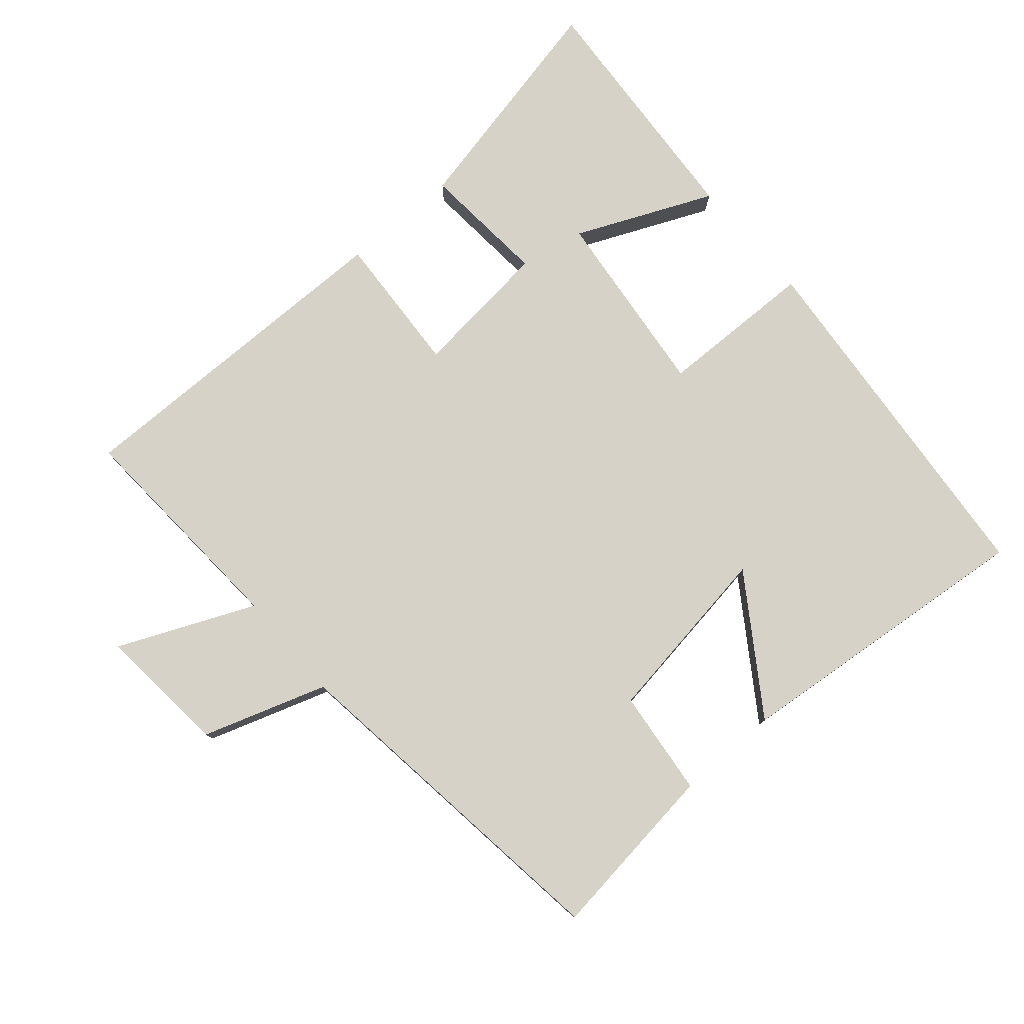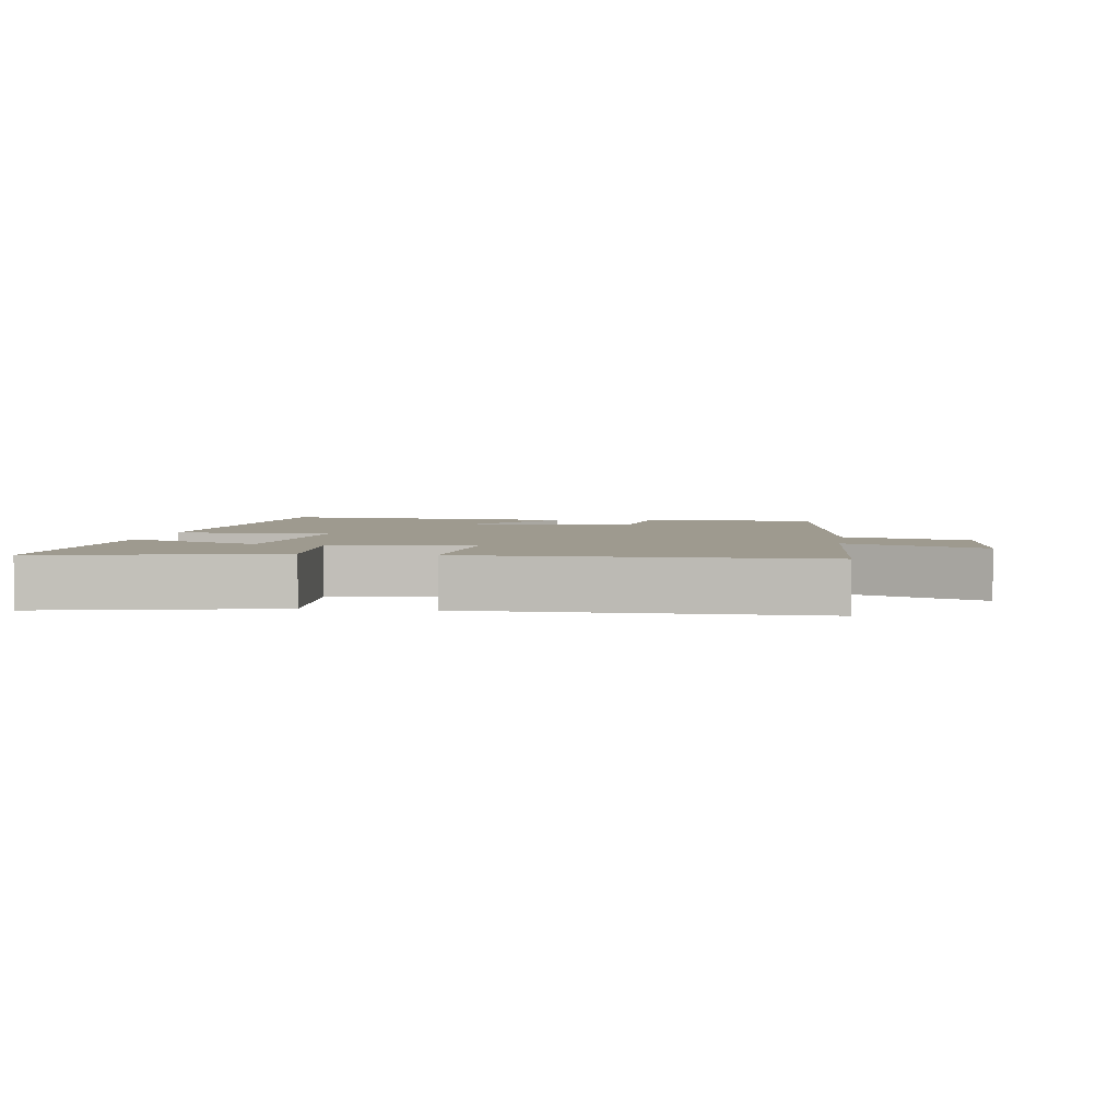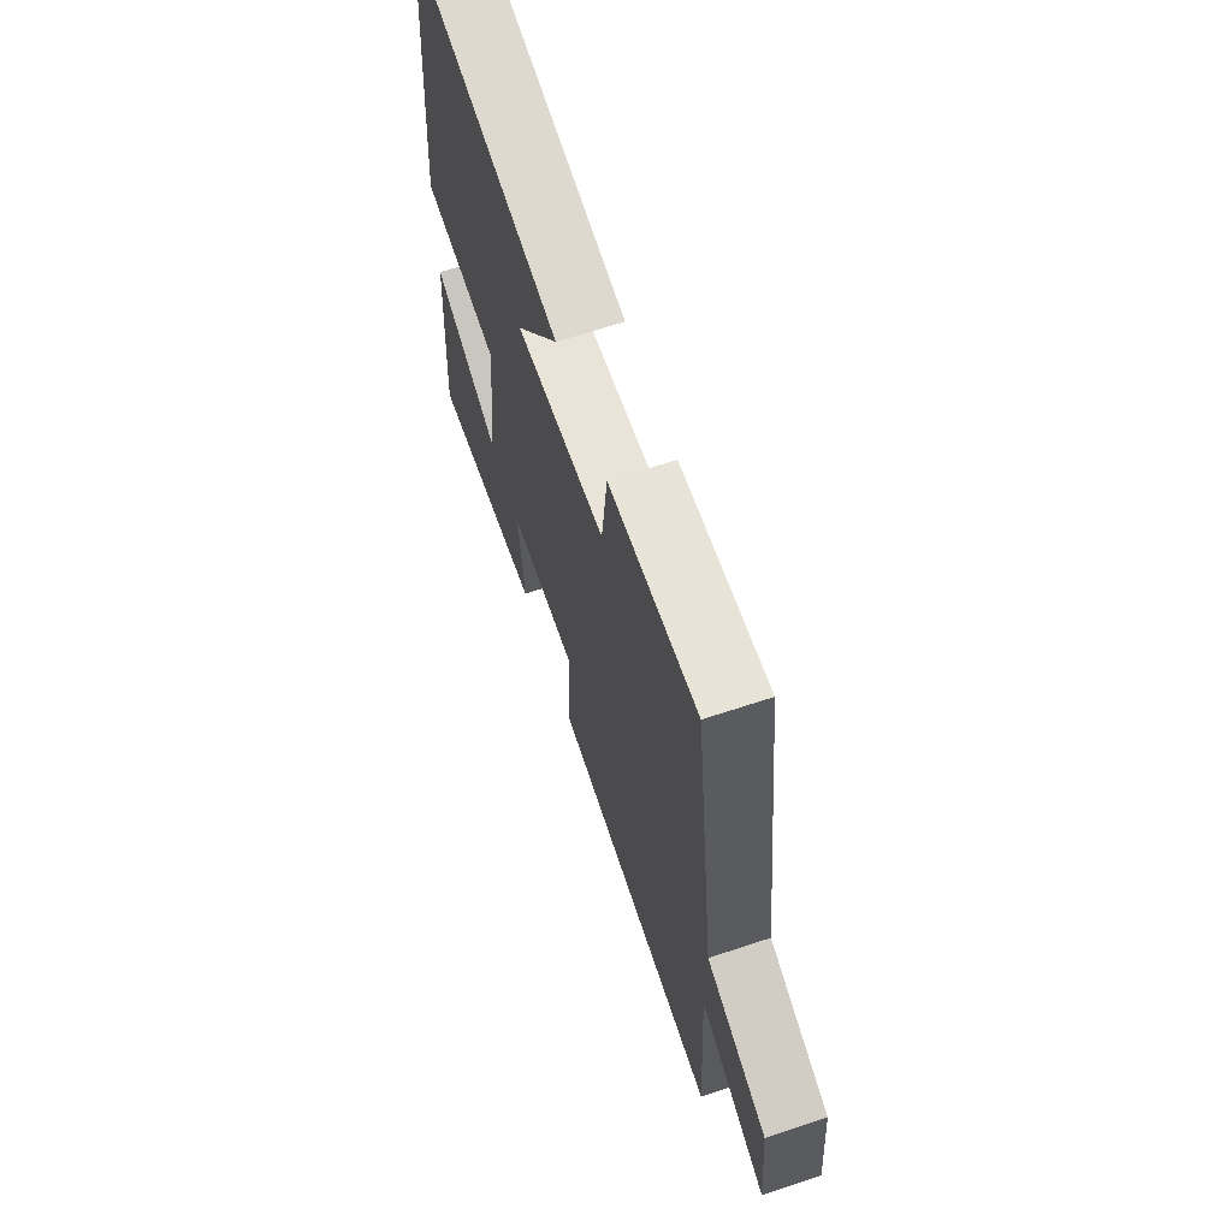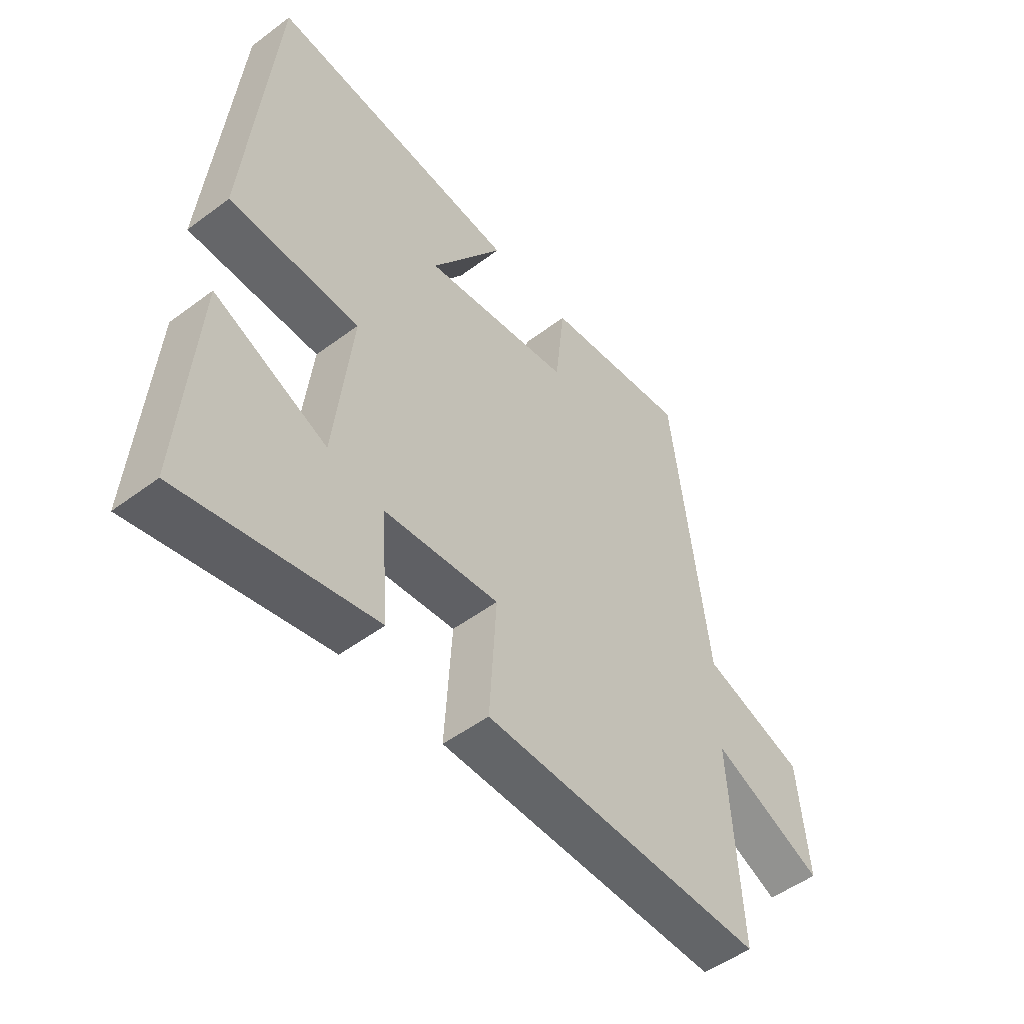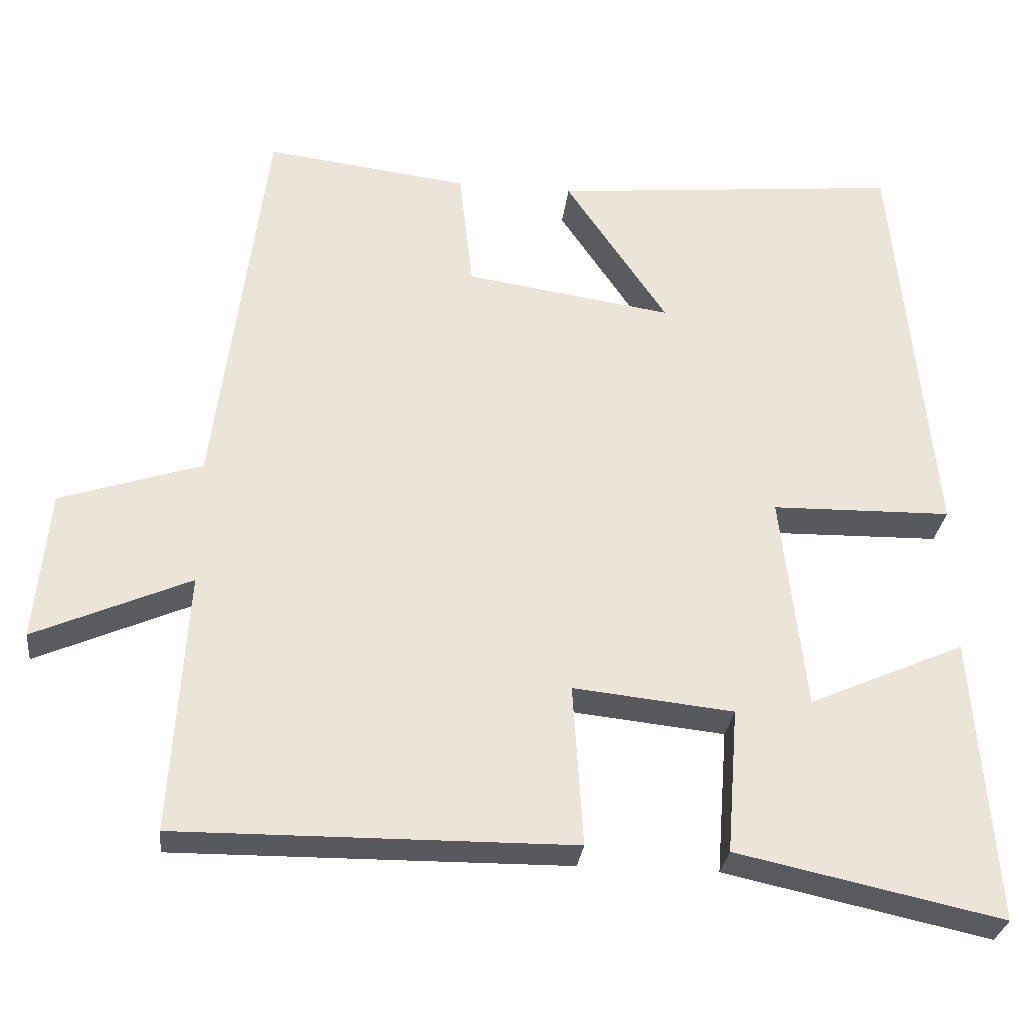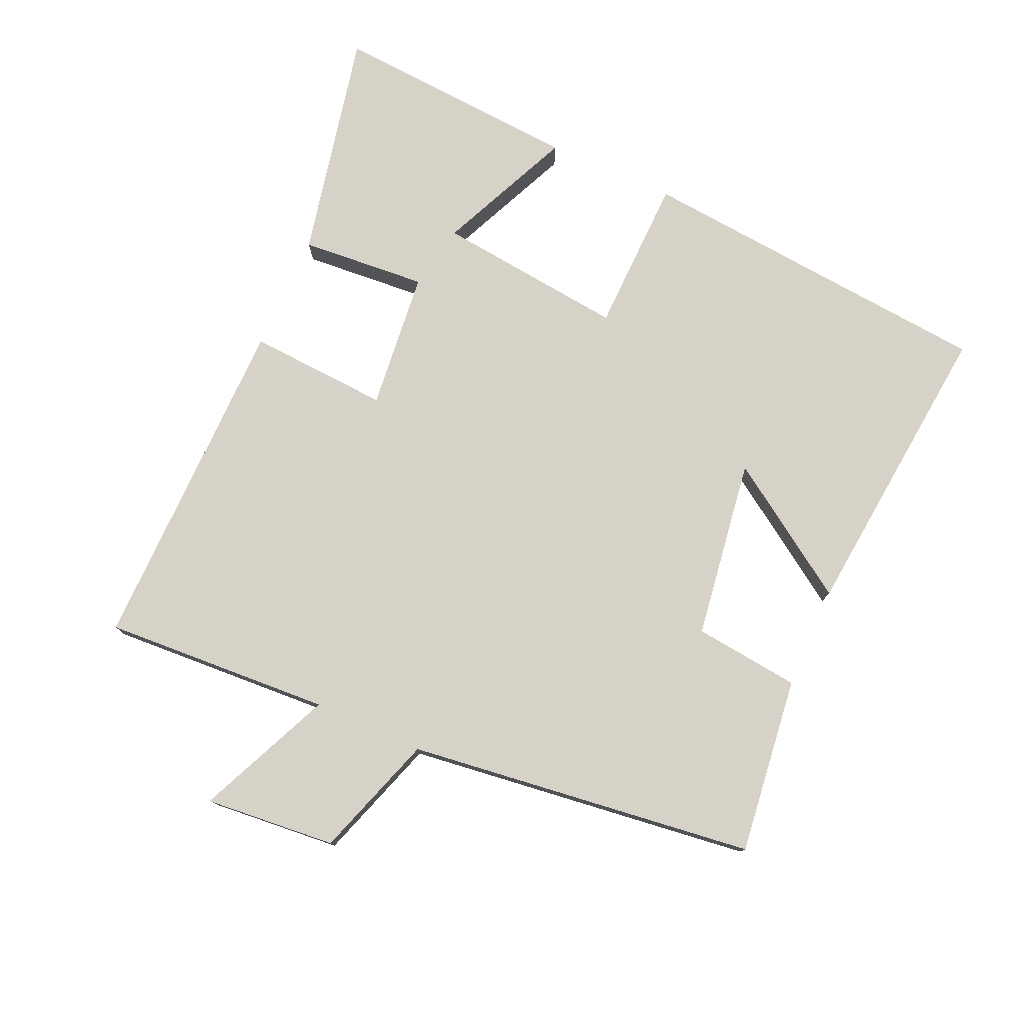
<metadata>
{"format":"obj","ext":"obj","renderer":"f3d","projection":"perspective","resolution":1024,"background":"white","views":[{"elev":78.6,"azim":-40.8,"up":"+Y"},{"elev":3.6,"azim":-171.9,"up":"+Y"},{"elev":66.5,"azim":-108.4,"up":"+Z"},{"elev":-51.0,"azim":129.2,"up":"+Z"},{"elev":-29.6,"azim":-6.6,"up":"+Z"},{"elev":77.5,"azim":-65.9,"up":"+Y"}]}
</metadata>
<code>
v 0.45 0.07 0.546
v 0.5 0.07 0.001
v 0.263 0.07 -0.004
v 0.295 0.07 -0.29
v 0.5 0.07 -0.199
v 0.527 0.07 -0.575
v 0.179 0.07 -0.5
v 0.194 0.07 -0.309
v -0.016 0.07 -0.287
v -0.003 0.07 -0.5
v -0.52 0.07 -0.505
v -0.5 0.07 -0.161
v -0.704 0.07 -0.251
v -0.686 0.07 -0.053
v -0.5 0.07 0.009
v -0.434 0.07 0.533
v -0.167 0.07 0.5
v -0.149 0.07 0.34
v 0.123 0.07 0.3
v -0.011 0.07 0.5
v 0.45 0 0.546
v 0.5 0 0.001
v 0.263 0 -0.004
v 0.295 0 -0.29
v 0.5 0 -0.199
v 0.527 0 -0.575
v 0.179 0 -0.5
v 0.194 0 -0.309
v -0.016 0 -0.287
v -0.003 0 -0.5
v -0.52 0 -0.505
v -0.5 0 -0.161
v -0.704 0 -0.251
v -0.686 0 -0.053
v -0.5 0 0.009
v -0.434 0 0.533
v -0.167 0 0.5
v -0.149 0 0.34
v 0.123 0 0.3
v -0.011 0 0.5
f 19 20 1 2
f 18 19 2 3
f 15 16 17 18
f 15 18 3 4
f 12 13 14 15
f 12 15 4
f 9 10 11 12
f 8 9 12 4
f 7 8 4
f 4 5 6 7
f 22 21 40 39
f 23 22 39 38
f 38 37 36 35
f 24 23 38 35
f 35 34 33 32
f 24 35 32
f 32 31 30 29
f 24 32 29 28
f 24 28 27
f 27 26 25 24
f 1 21 22 2
f 2 22 23 3
f 3 23 24 4
f 4 24 25 5
f 5 25 26 6
f 6 26 27 7
f 7 27 28 8
f 8 28 29 9
f 9 29 30 10
f 10 30 31 11
f 11 31 32 12
f 12 32 33 13
f 13 33 34 14
f 14 34 35 15
f 15 35 36 16
f 16 36 37 17
f 17 37 38 18
f 18 38 39 19
f 19 39 40 20
f 20 40 21 1

</code>
